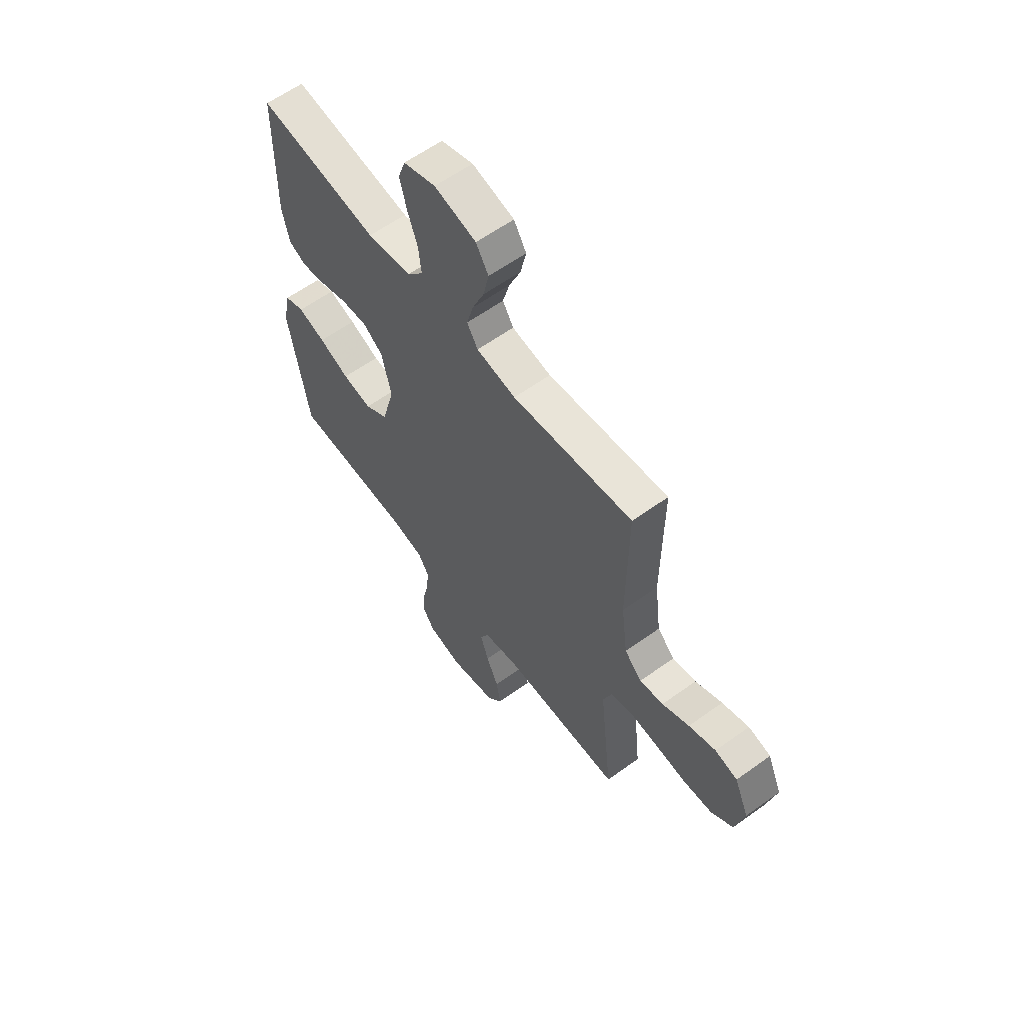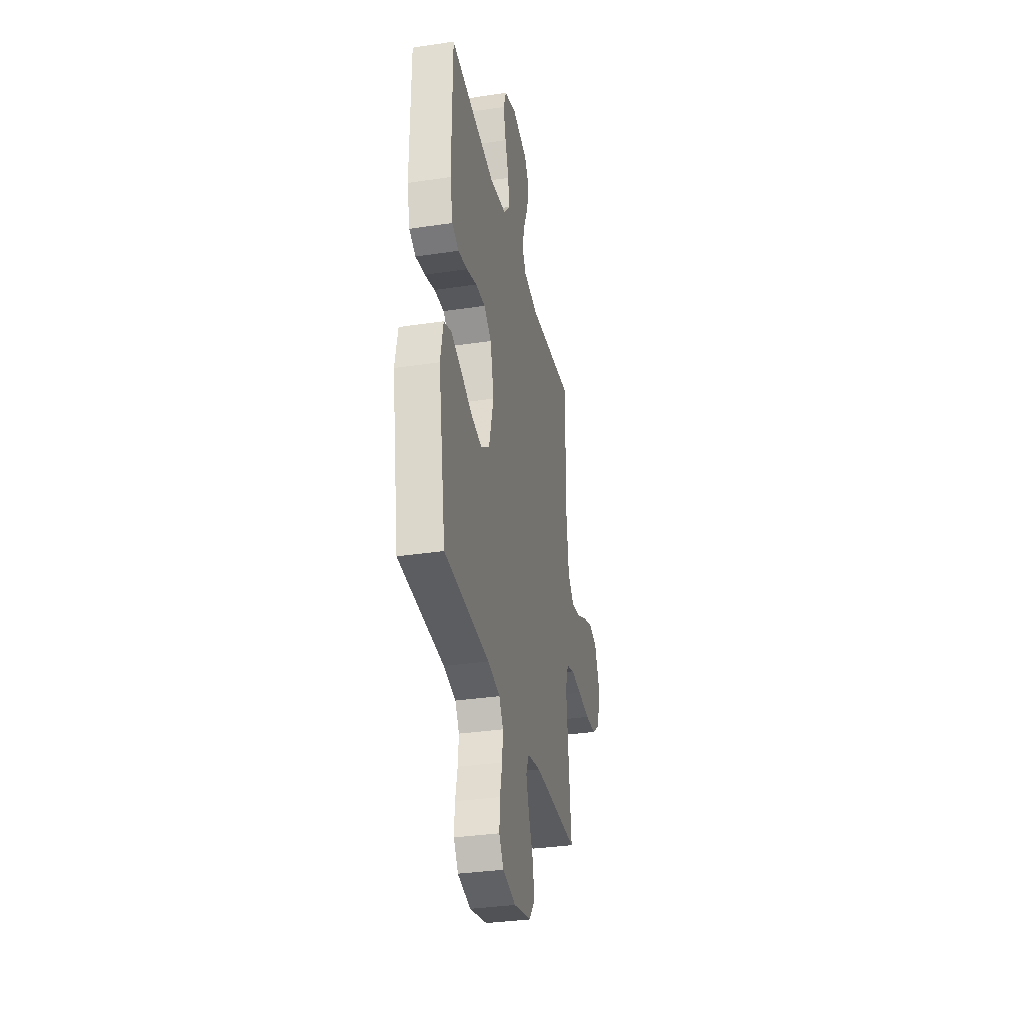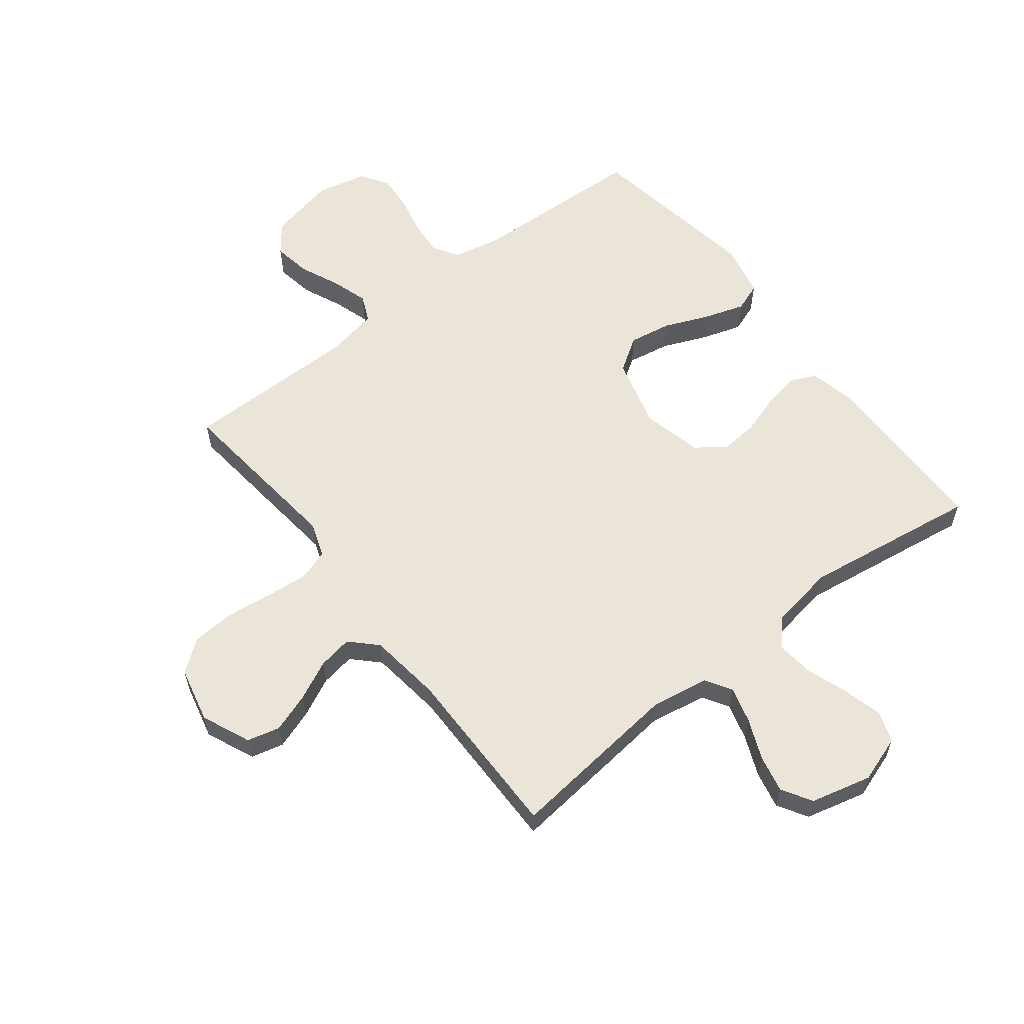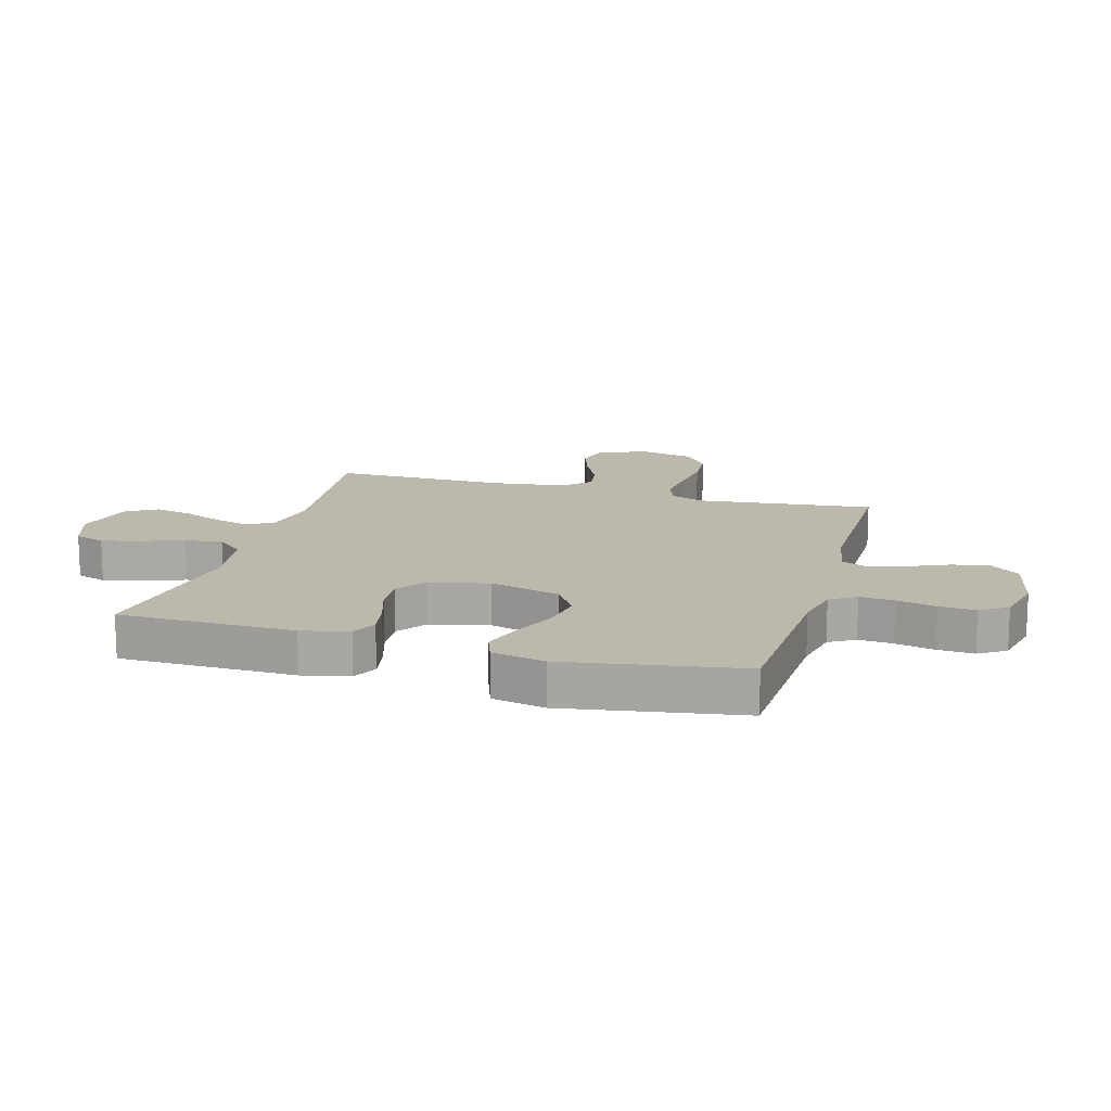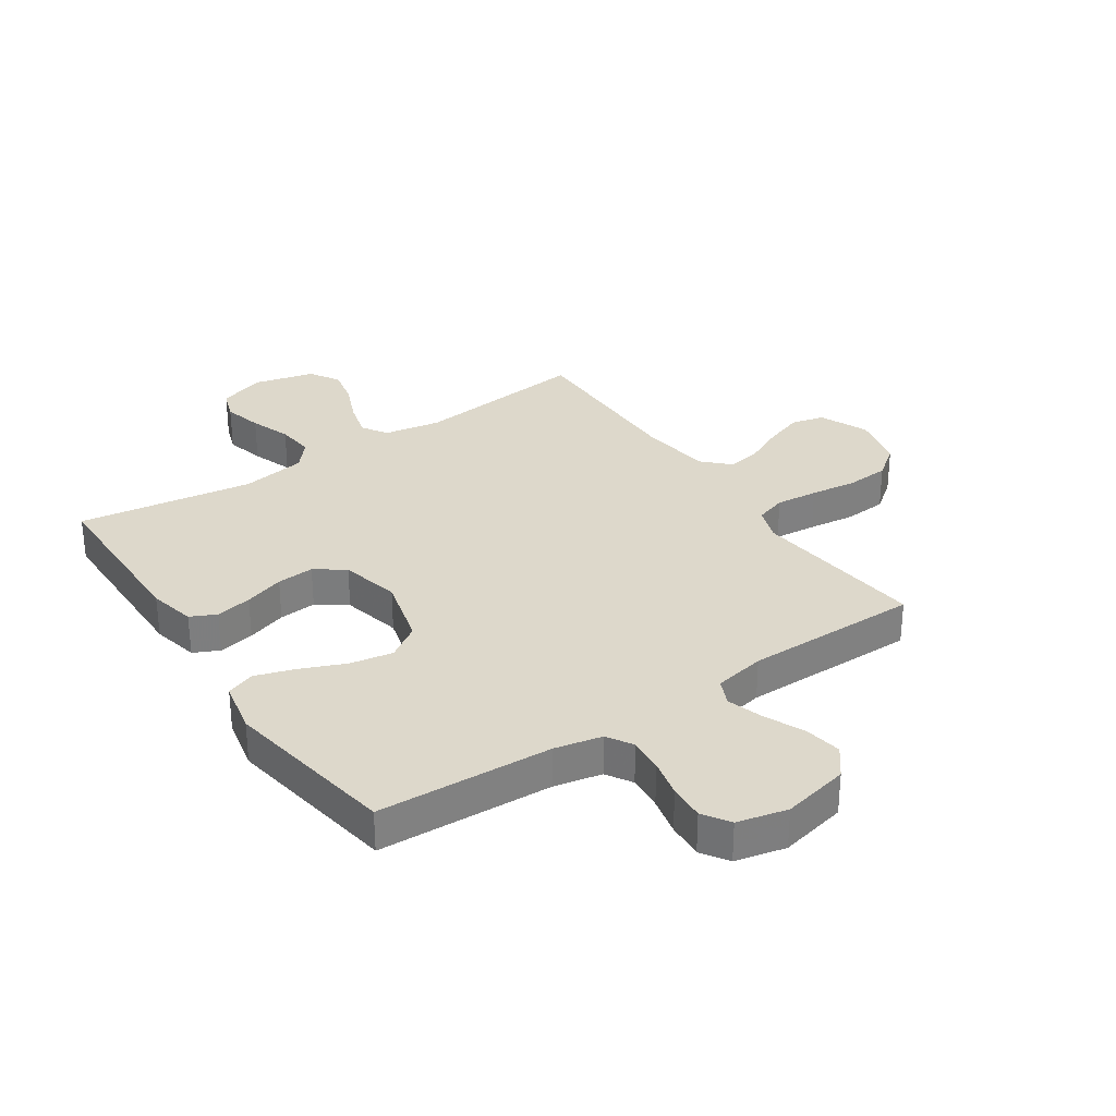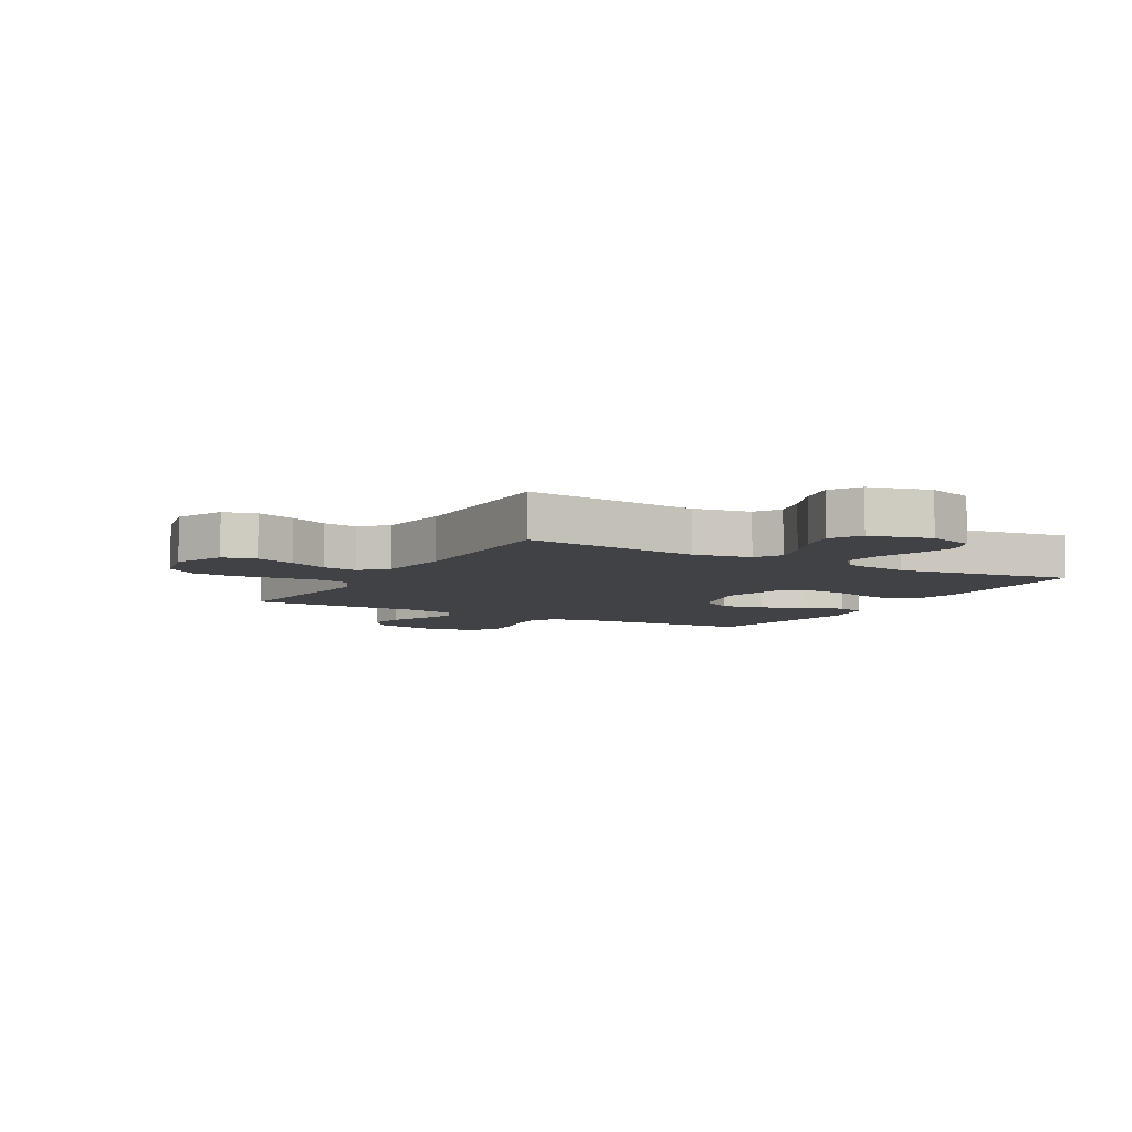
<metadata>
{"format":"obj","ext":"obj","renderer":"f3d","projection":"perspective","resolution":1024,"background":"white","views":[{"elev":60.6,"azim":-126.4,"up":"+Z"},{"elev":-33.2,"azim":101.7,"up":"+Z"},{"elev":59.6,"azim":-37.9,"up":"+Y"},{"elev":14.9,"azim":105.9,"up":"+Y"},{"elev":31.1,"azim":146.0,"up":"+Y"},{"elev":-6.7,"azim":-29.4,"up":"+Y"}]}
</metadata>
<code>
v -0.5 0.07 0.5
v -0.2 0.07 0.467
v -0.102 0.07 0.484
v -0.075 0.07 0.528
v -0.092 0.07 0.59
v -0.121 0.07 0.659
v -0.135 0.07 0.723
v -0.104 0.07 0.774
v 0 0.07 0.8
v 0.08 0.07 0.773
v 0.098 0.07 0.721
v 0.081 0.07 0.654
v 0.056 0.07 0.584
v 0.049 0.07 0.52
v 0.088 0.07 0.474
v 0.2 0.07 0.456
v 0.5 0.07 0.5
v 0.504 0.07 0.2
v 0.486 0.07 0.12
v 0.442 0.07 0.099
v 0.38 0.07 0.111
v 0.312 0.07 0.133
v 0.248 0.07 0.138
v 0.198 0.07 0.102
v 0.174 0.07 0
v 0.206 0.07 -0.12
v 0.264 0.07 -0.158
v 0.337 0.07 -0.145
v 0.413 0.07 -0.113
v 0.481 0.07 -0.091
v 0.53 0.07 -0.109
v 0.549 0.07 -0.2
v 0.5 0.07 -0.5
v 0.2 0.07 -0.514
v 0.119 0.07 -0.531
v 0.092 0.07 -0.575
v 0.097 0.07 -0.635
v 0.112 0.07 -0.701
v 0.116 0.07 -0.763
v 0.086 0.07 -0.809
v 0 0.07 -0.829
v -0.115 0.07 -0.804
v -0.153 0.07 -0.755
v -0.142 0.07 -0.691
v -0.112 0.07 -0.623
v -0.092 0.07 -0.561
v -0.112 0.07 -0.516
v -0.2 0.07 -0.499
v -0.5 0.07 -0.5
v -0.467 0.07 -0.2
v -0.488 0.07 -0.141
v -0.541 0.07 -0.124
v -0.613 0.07 -0.131
v -0.693 0.07 -0.141
v -0.766 0.07 -0.136
v -0.82 0.07 -0.095
v -0.842 0.07 0
v -0.806 0.07 0.083
v -0.75 0.07 0.097
v -0.683 0.07 0.074
v -0.616 0.07 0.042
v -0.557 0.07 0.032
v -0.514 0.07 0.075
v -0.498 0.07 0.2
v -0.5 0 0.5
v -0.2 0 0.467
v -0.102 0 0.484
v -0.075 0 0.528
v -0.092 0 0.59
v -0.121 0 0.659
v -0.135 0 0.723
v -0.104 0 0.774
v 0 0 0.8
v 0.08 0 0.773
v 0.098 0 0.721
v 0.081 0 0.654
v 0.056 0 0.584
v 0.049 0 0.52
v 0.088 0 0.474
v 0.2 0 0.456
v 0.5 0 0.5
v 0.504 0 0.2
v 0.486 0 0.12
v 0.442 0 0.099
v 0.38 0 0.111
v 0.312 0 0.133
v 0.248 0 0.138
v 0.198 0 0.102
v 0.174 0 0
v 0.206 0 -0.12
v 0.264 0 -0.158
v 0.337 0 -0.145
v 0.413 0 -0.113
v 0.481 0 -0.091
v 0.53 0 -0.109
v 0.549 0 -0.2
v 0.5 0 -0.5
v 0.2 0 -0.514
v 0.119 0 -0.531
v 0.092 0 -0.575
v 0.097 0 -0.635
v 0.112 0 -0.701
v 0.116 0 -0.763
v 0.086 0 -0.809
v 0 0 -0.829
v -0.115 0 -0.804
v -0.153 0 -0.755
v -0.142 0 -0.691
v -0.112 0 -0.623
v -0.092 0 -0.561
v -0.112 0 -0.516
v -0.2 0 -0.499
v -0.5 0 -0.5
v -0.467 0 -0.2
v -0.488 0 -0.141
v -0.541 0 -0.124
v -0.613 0 -0.131
v -0.693 0 -0.141
v -0.766 0 -0.136
v -0.82 0 -0.095
v -0.842 0 0
v -0.806 0 0.083
v -0.75 0 0.097
v -0.683 0 0.074
v -0.616 0 0.042
v -0.557 0 0.032
v -0.514 0 0.075
v -0.498 0 0.2
f 58 59 60 61
f 56 57 58 61
f 56 61 62
f 53 54 55 56
f 52 53 56 62
f 51 52 62 63
f 48 49 50
f 47 48 50 51
f 42 43 44 45
f 42 45 46
f 41 42 46
f 40 41 46
f 37 38 39 40
f 36 37 40 46
f 35 36 46 47
f 31 32 33 34
f 28 29 30 31
f 28 31 34 35
f 19 20 21 22
f 19 22 23
f 16 17 18 19
f 15 16 19 23
f 14 15 23 24
f 10 11 12 13
f 8 9 10 13
f 8 13 14
f 5 6 7 8
f 4 5 8 14
f 3 4 14 24
f 64 1 2
f 27 28 35 47
f 26 27 47 51
f 25 26 51 63
f 24 25 63 64
f 2 3 24 64
f 125 124 123 122
f 125 122 121 120
f 126 125 120
f 120 119 118 117
f 126 120 117 116
f 127 126 116 115
f 114 113 112
f 115 114 112 111
f 109 108 107 106
f 110 109 106
f 110 106 105
f 110 105 104
f 104 103 102 101
f 110 104 101 100
f 111 110 100 99
f 98 97 96 95
f 95 94 93 92
f 99 98 95 92
f 86 85 84 83
f 87 86 83
f 83 82 81 80
f 87 83 80 79
f 88 87 79 78
f 77 76 75 74
f 77 74 73 72
f 78 77 72
f 72 71 70 69
f 78 72 69 68
f 88 78 68 67
f 66 65 128
f 111 99 92 91
f 115 111 91 90
f 127 115 90 89
f 128 127 89 88
f 128 88 67 66
f 1 65 66 2
f 2 66 67 3
f 3 67 68 4
f 4 68 69 5
f 5 69 70 6
f 6 70 71 7
f 7 71 72 8
f 8 72 73 9
f 9 73 74 10
f 10 74 75 11
f 11 75 76 12
f 12 76 77 13
f 13 77 78 14
f 14 78 79 15
f 15 79 80 16
f 16 80 81 17
f 17 81 82 18
f 18 82 83 19
f 19 83 84 20
f 20 84 85 21
f 21 85 86 22
f 22 86 87 23
f 23 87 88 24
f 24 88 89 25
f 25 89 90 26
f 26 90 91 27
f 27 91 92 28
f 28 92 93 29
f 29 93 94 30
f 30 94 95 31
f 31 95 96 32
f 32 96 97 33
f 33 97 98 34
f 34 98 99 35
f 35 99 100 36
f 36 100 101 37
f 37 101 102 38
f 38 102 103 39
f 39 103 104 40
f 40 104 105 41
f 41 105 106 42
f 42 106 107 43
f 43 107 108 44
f 44 108 109 45
f 45 109 110 46
f 46 110 111 47
f 47 111 112 48
f 48 112 113 49
f 49 113 114 50
f 50 114 115 51
f 51 115 116 52
f 52 116 117 53
f 53 117 118 54
f 54 118 119 55
f 55 119 120 56
f 56 120 121 57
f 57 121 122 58
f 58 122 123 59
f 59 123 124 60
f 60 124 125 61
f 61 125 126 62
f 62 126 127 63
f 63 127 128 64
f 64 128 65 1

</code>
